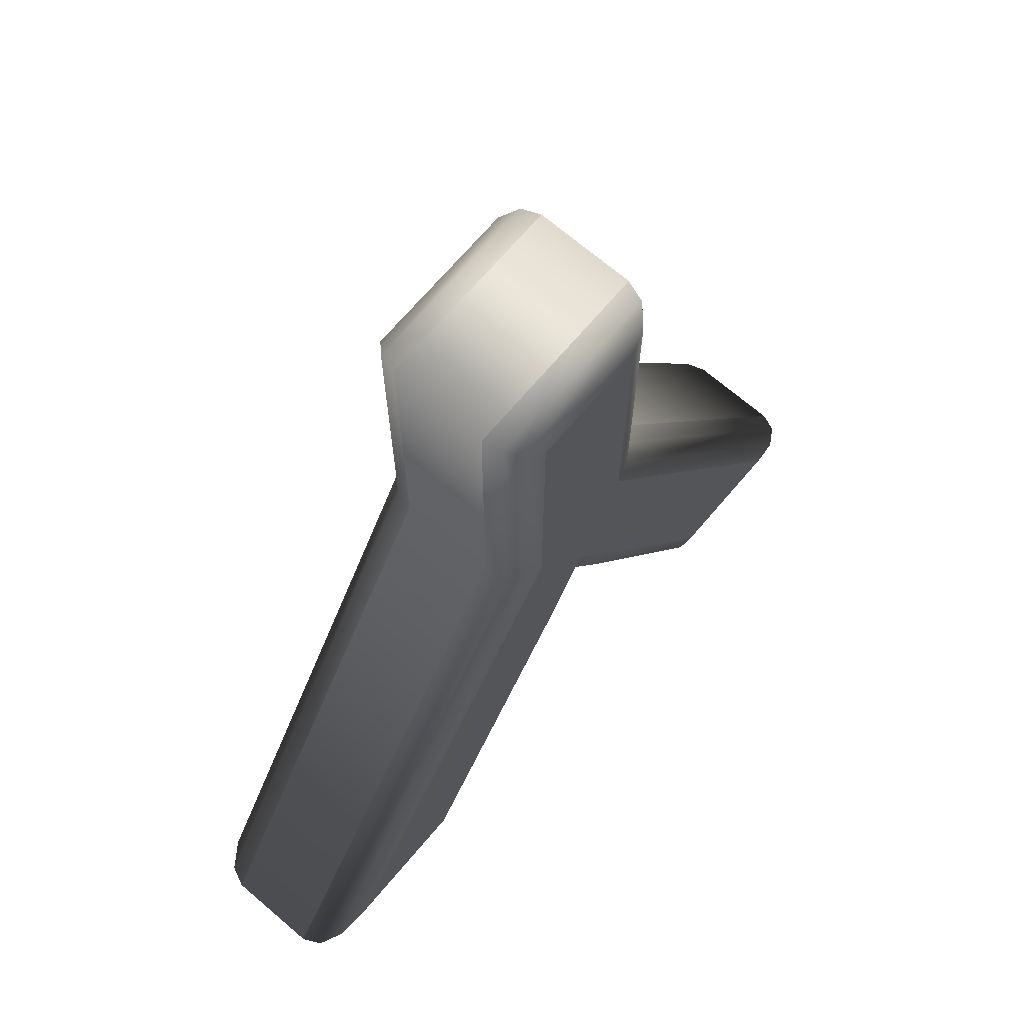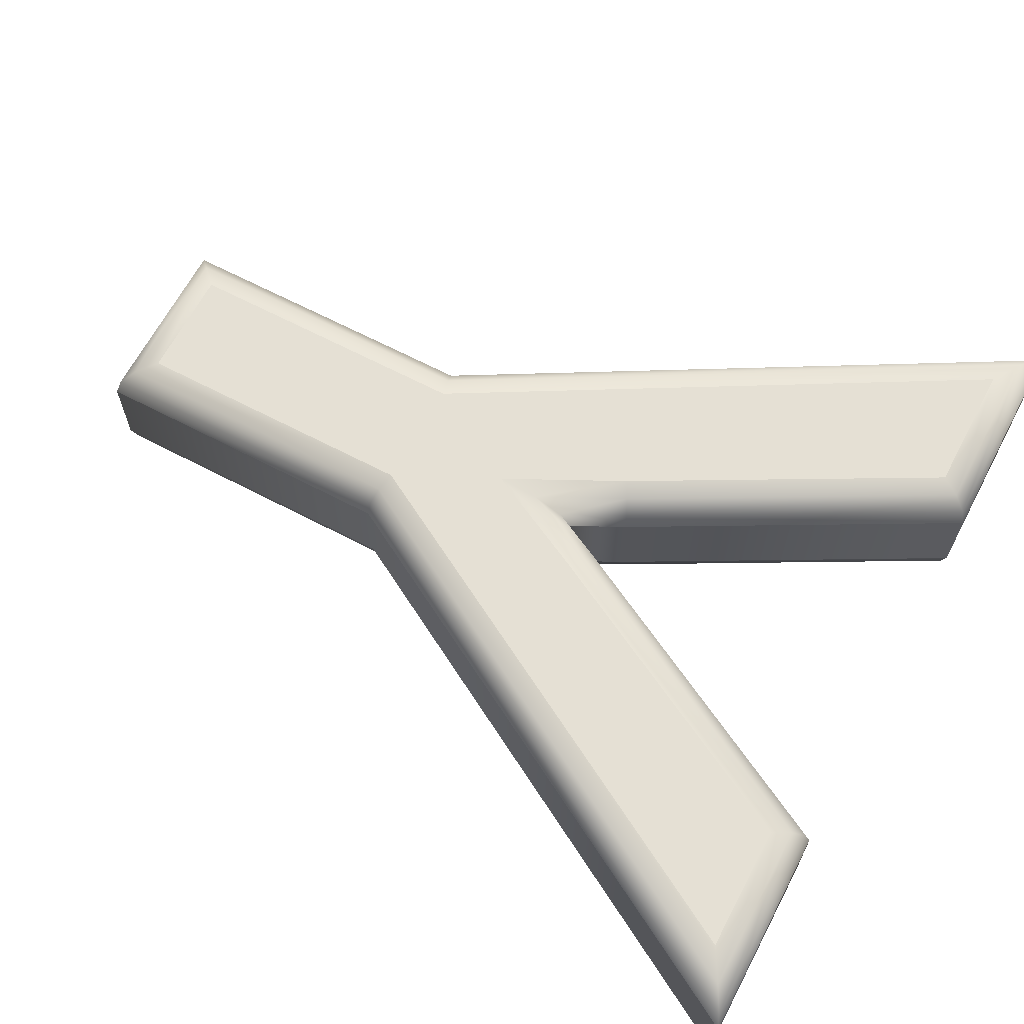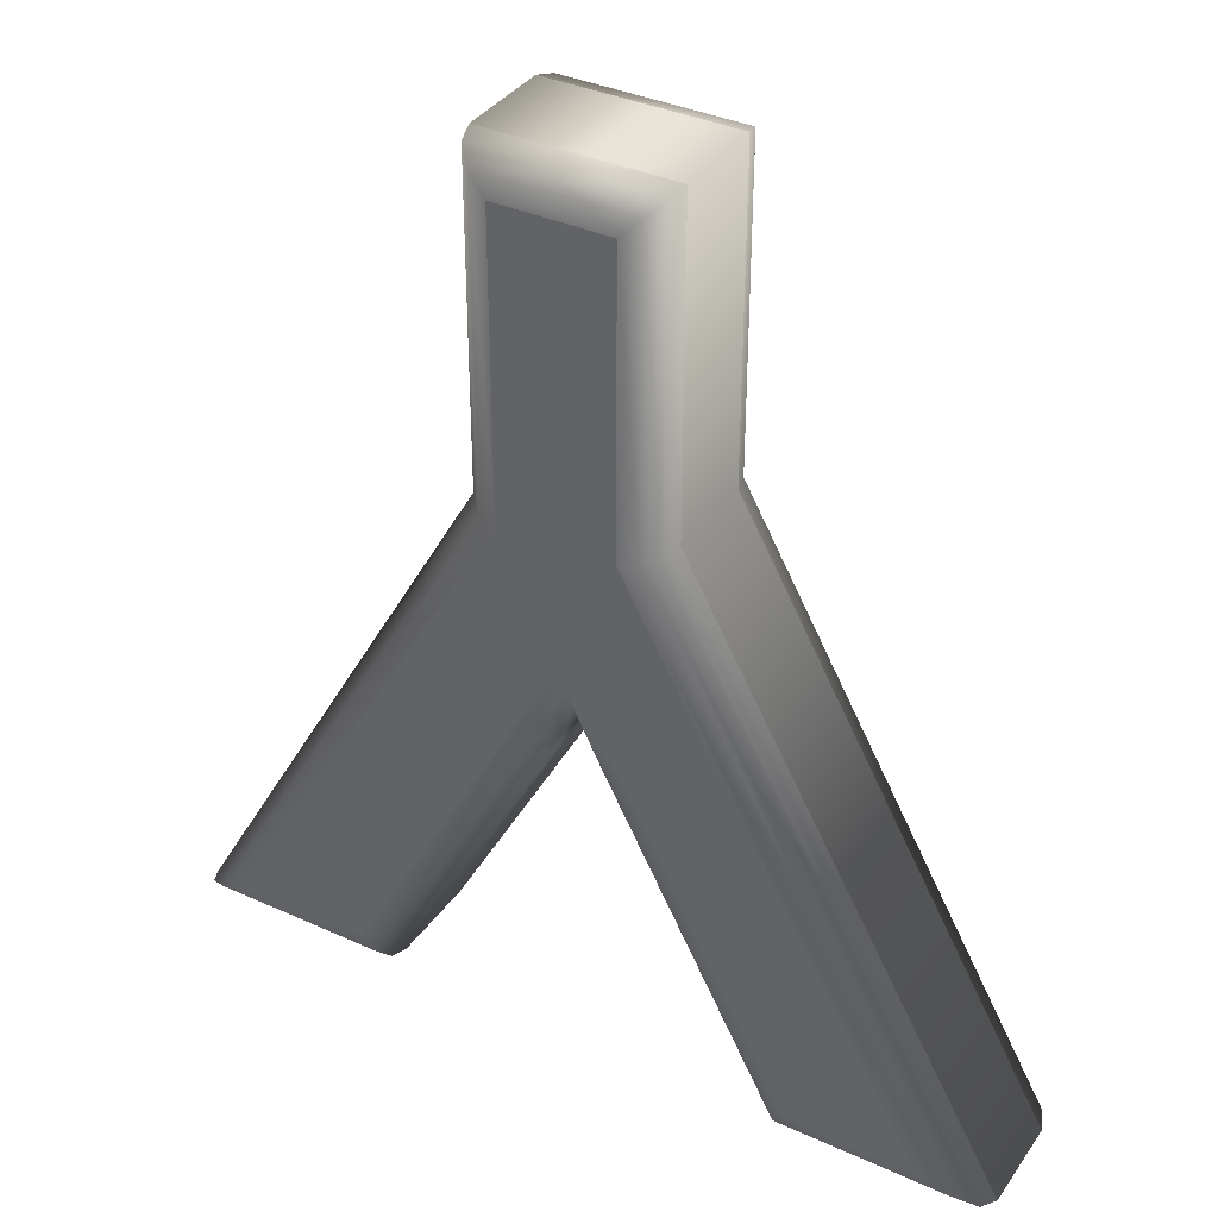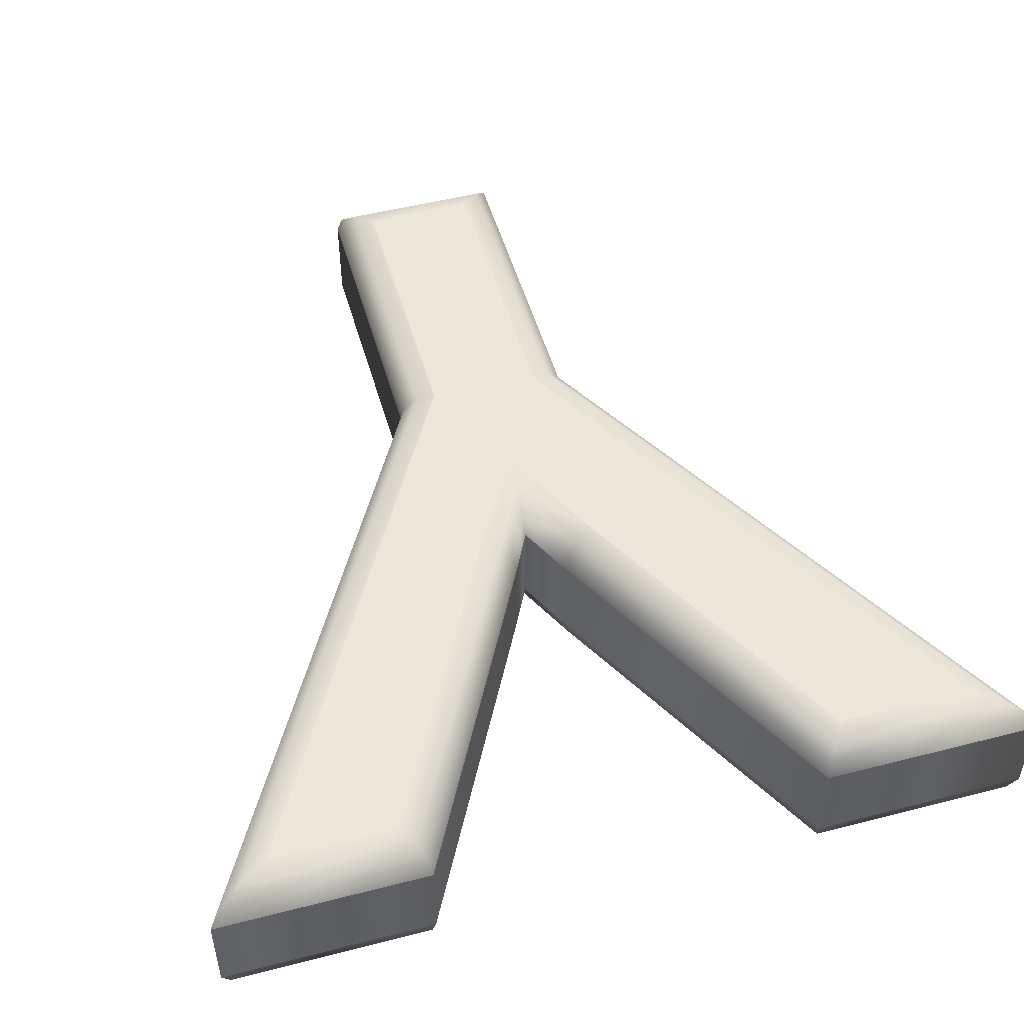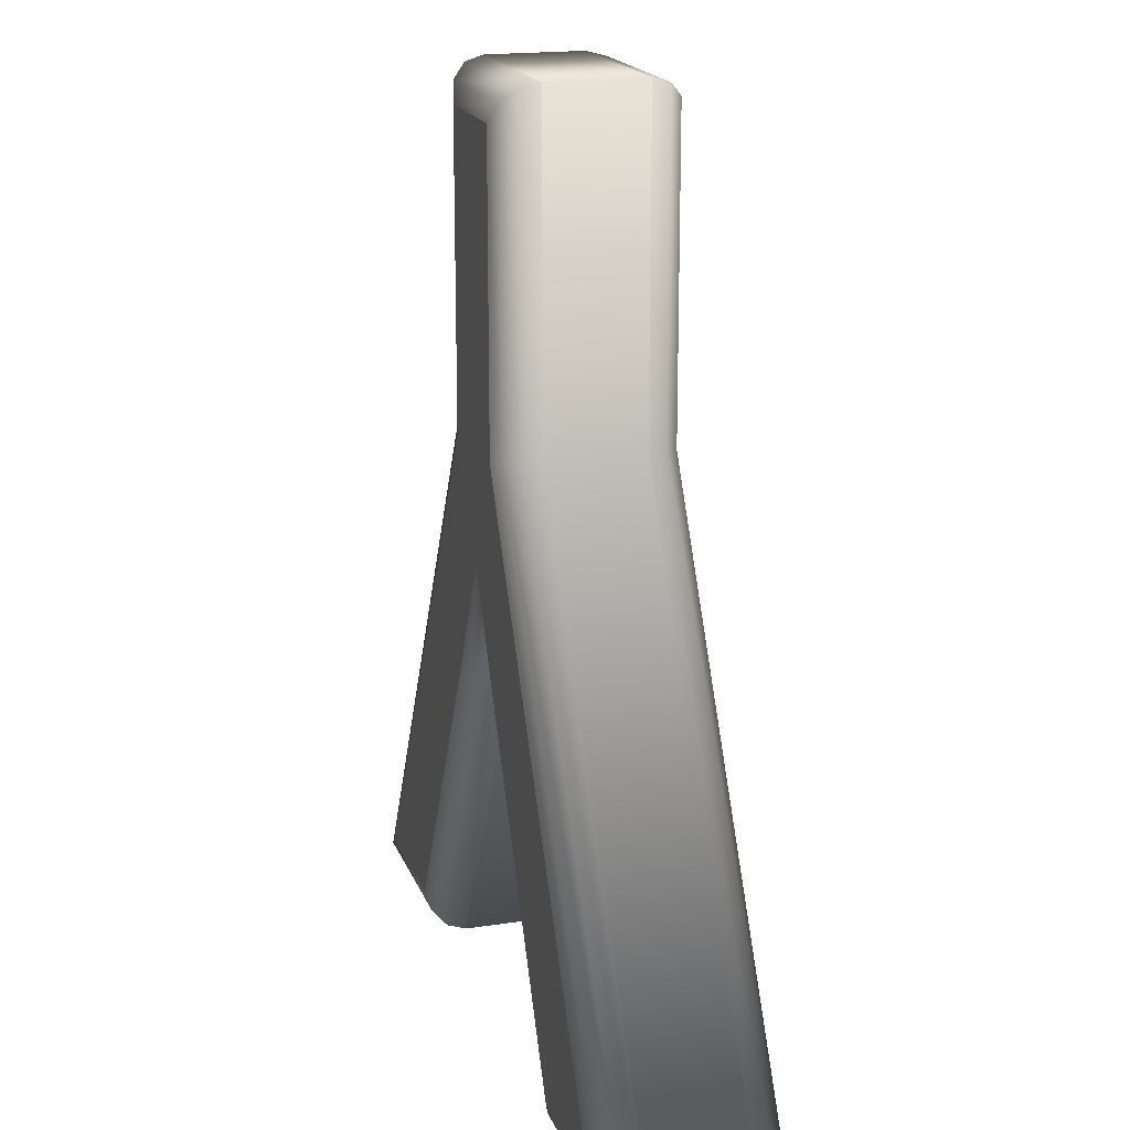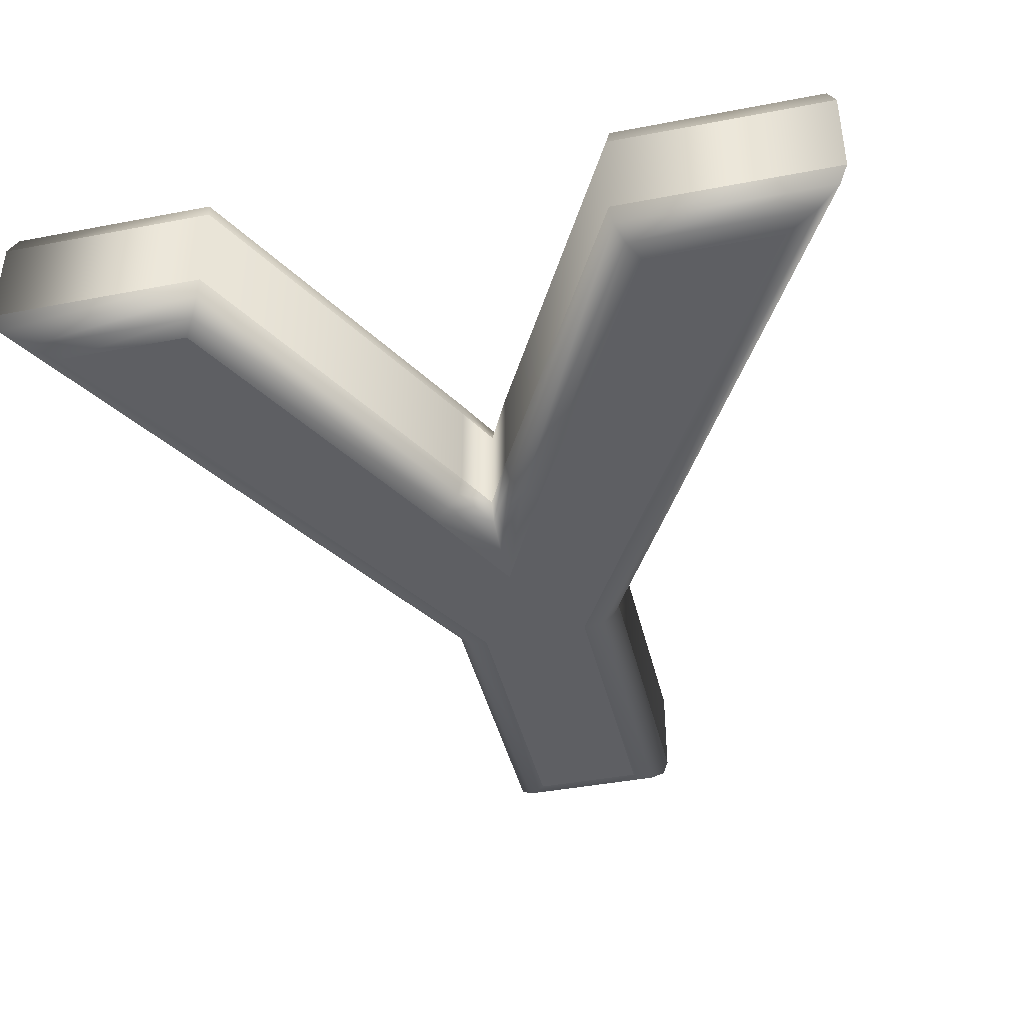
<metadata>
{"format":"obj","ext":"obj","renderer":"f3d","projection":"perspective","resolution":1024,"background":"white","views":[{"elev":70.0,"azim":-49.6,"up":"+Z"},{"elev":65.2,"azim":117.8,"up":"+Y"},{"elev":36.7,"azim":30.6,"up":"+Z"},{"elev":50.4,"azim":164.3,"up":"+Y"},{"elev":18.1,"azim":73.5,"up":"+Z"},{"elev":-41.5,"azim":-166.9,"up":"+Y"}]}
</metadata>
<code>
o a_Text.037
v 0.1335 0.05 -0.2359
v 0.2093 0.05 -0.2359
v 0.03346 0.05 0.07639
v 0.03346 0.05 0.25
v -0.03346 0.05 0.25
v -0.03346 0.05 0.07491
v -0.2093 0.05 -0.2359
v -0.1294 0.05 -0.2359
v -0.03271 0.05 -0.05818
v 0.002974 0.05 0.0132
v 0.03569 0.05 -0.05149
v 0.1335 -0.05 -0.2359
v 0.2093 -0.05 -0.2359
v 0.03346 -0.05 0.07639
v 0.03346 -0.05 0.25
v -0.03346 -0.05 0.25
v -0.03346 -0.05 0.07491
v -0.2093 -0.05 -0.2359
v -0.1294 -0.05 -0.2359
v -0.03271 -0.05 -0.05818
v 0.002974 -0.05 0.0132
v 0.03569 -0.05 -0.05149
v 0.1335 -0.05 -0.2359
v 0.1268 -0.04705 -0.2469
v 0.122 -0.039 -0.2549
v 0.1202 -0.028 -0.2579
v 0.2093 -0.05 -0.2359
v 0.2281 -0.04705 -0.2469
v 0.2419 -0.039 -0.2549
v 0.2469 -0.028 -0.2579
v 0.03346 -0.05 0.07639
v 0.04446 -0.04705 0.07928
v 0.05251 -0.039 0.08139
v 0.05546 -0.028 0.08216
v 0.03346 -0.05 0.25
v 0.04446 -0.04705 0.261
v 0.05251 -0.039 0.2691
v 0.05546 -0.028 0.272
v -0.03346 -0.05 0.25
v -0.04446 -0.04705 0.261
v -0.05251 -0.039 0.2691
v -0.05546 -0.028 0.272
v -0.03346 -0.05 0.07491
v -0.04446 -0.04705 0.0778
v -0.05251 -0.039 0.07992
v -0.05546 -0.028 0.0807
v -0.2093 -0.05 -0.2359
v -0.2282 -0.04705 -0.2469
v -0.242 -0.039 -0.2549
v -0.247 -0.028 -0.2579
v -0.1294 -0.05 -0.2359
v -0.1228 -0.04705 -0.2469
v -0.118 -0.039 -0.2549
v -0.1163 -0.028 -0.2579
v -0.03271 -0.05 -0.05818
v -0.02296 -0.04705 -0.06327
v -0.01582 -0.039 -0.06699
v -0.01321 -0.028 -0.06836
v 0.002974 -0.05 0.0132
v 0.00303 -0.04705 -0.01129
v 0.003071 -0.039 -0.02921
v 0.003086 -0.028 -0.03577
v 0.03569 -0.05 -0.05149
v 0.02592 -0.04705 -0.05655
v 0.01877 -0.039 -0.06025
v 0.01615 -0.028 -0.06161
v 0.1202 -0.028 -0.2579
v 0.1202 0.028 -0.2579
v 0.2469 -0.028 -0.2579
v 0.2469 0.028 -0.2579
v 0.05546 -0.028 0.08216
v 0.05546 0.028 0.08216
v 0.05546 -0.028 0.272
v 0.05546 0.028 0.272
v -0.05546 -0.028 0.272
v -0.05546 0.028 0.272
v -0.05546 -0.028 0.0807
v -0.05546 0.028 0.0807
v -0.247 -0.028 -0.2579
v -0.247 0.028 -0.2579
v -0.1163 -0.028 -0.2579
v -0.1163 0.028 -0.2579
v -0.01321 -0.028 -0.06836
v -0.01321 0.028 -0.06836
v 0.003086 -0.028 -0.03577
v 0.003086 0.028 -0.03577
v 0.01615 -0.028 -0.06161
v 0.01615 0.028 -0.06161
v 0.1202 0.028 -0.2579
v 0.122 0.039 -0.2549
v 0.1268 0.04705 -0.2469
v 0.1335 0.05 -0.2359
v 0.2469 0.028 -0.2579
v 0.2419 0.039 -0.2549
v 0.2281 0.04705 -0.2469
v 0.2093 0.05 -0.2359
v 0.05546 0.028 0.08216
v 0.05251 0.039 0.08139
v 0.04446 0.04705 0.07928
v 0.03346 0.05 0.07639
v 0.05546 0.028 0.272
v 0.05251 0.039 0.2691
v 0.04446 0.04705 0.261
v 0.03346 0.05 0.25
v -0.05546 0.028 0.272
v -0.05251 0.039 0.2691
v -0.04446 0.04705 0.261
v -0.03346 0.05 0.25
v -0.05546 0.028 0.0807
v -0.05251 0.039 0.07992
v -0.04446 0.04705 0.0778
v -0.03346 0.05 0.07491
v -0.247 0.028 -0.2579
v -0.242 0.039 -0.2549
v -0.2282 0.04705 -0.2469
v -0.2093 0.05 -0.2359
v -0.1163 0.028 -0.2579
v -0.118 0.039 -0.2549
v -0.1228 0.04705 -0.2469
v -0.1294 0.05 -0.2359
v -0.01321 0.028 -0.06836
v -0.01582 0.039 -0.06699
v -0.02296 0.04705 -0.06327
v -0.03271 0.05 -0.05818
v 0.003086 0.028 -0.03577
v 0.003071 0.039 -0.02921
v 0.00303 0.04705 -0.01129
v 0.002974 0.05 0.0132
v 0.01615 0.028 -0.06161
v 0.01877 0.039 -0.06025
v 0.02592 0.04705 -0.05655
v 0.03569 0.05 -0.05149
f 6 8 7
f 6 9 8
f 11 2 1
f 11 3 2
f 6 10 9
f 10 3 11
f 6 3 10
f 5 3 6
f 5 4 3
f 19 17 18
f 20 17 19
f 13 22 12
f 14 22 13
f 21 17 20
f 14 21 22
f 14 17 21
f 14 16 17
f 15 16 14
f 24 28 27 23
f 25 29 28 24
f 26 30 29 25
f 28 32 31 27
f 29 33 32 28
f 30 34 33 29
f 32 36 35 31
f 33 37 36 32
f 34 38 37 33
f 36 40 39 35
f 37 41 40 36
f 38 42 41 37
f 40 44 43 39
f 41 45 44 40
f 42 46 45 41
f 44 48 47 43
f 45 49 48 44
f 46 50 49 45
f 48 52 51 47
f 49 53 52 48
f 50 54 53 49
f 52 56 55 51
f 53 57 56 52
f 54 58 57 53
f 56 60 59 55
f 57 61 60 56
f 58 62 61 57
f 60 64 63 59
f 61 65 64 60
f 62 66 65 61
f 64 24 23 63
f 65 25 24 64
f 66 26 25 65
f 68 70 69 67
f 70 72 71 69
f 72 74 73 71
f 74 76 75 73
f 76 78 77 75
f 78 80 79 77
f 80 82 81 79
f 82 84 83 81
f 84 86 85 83
f 86 88 87 85
f 88 68 67 87
f 90 94 93 89
f 91 95 94 90
f 92 96 95 91
f 94 98 97 93
f 95 99 98 94
f 96 100 99 95
f 98 102 101 97
f 99 103 102 98
f 100 104 103 99
f 102 106 105 101
f 103 107 106 102
f 104 108 107 103
f 106 110 109 105
f 107 111 110 106
f 108 112 111 107
f 110 114 113 109
f 111 115 114 110
f 112 116 115 111
f 114 118 117 113
f 115 119 118 114
f 116 120 119 115
f 118 122 121 117
f 119 123 122 118
f 120 124 123 119
f 122 126 125 121
f 123 127 126 122
f 124 128 127 123
f 126 130 129 125
f 127 131 130 126
f 128 132 131 127
f 130 90 89 129
f 131 91 90 130
f 132 92 91 131

</code>
